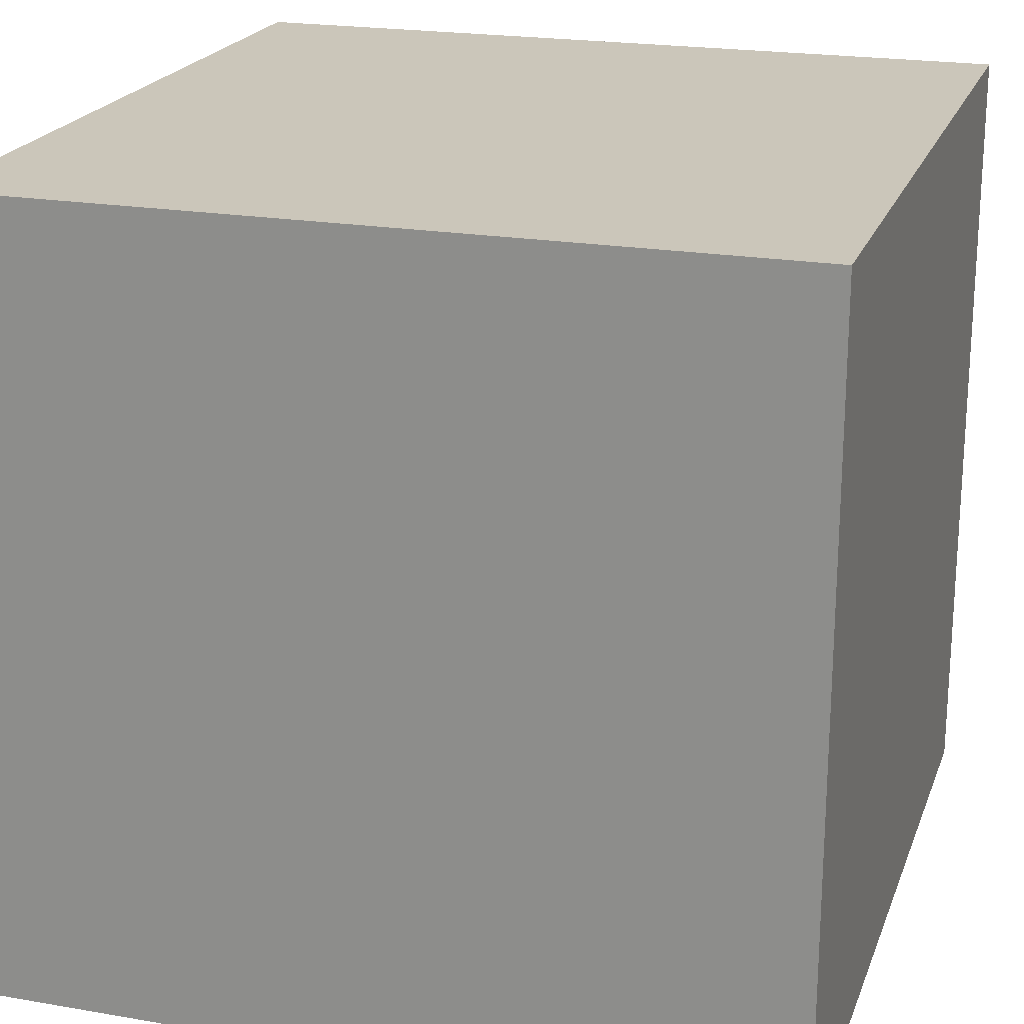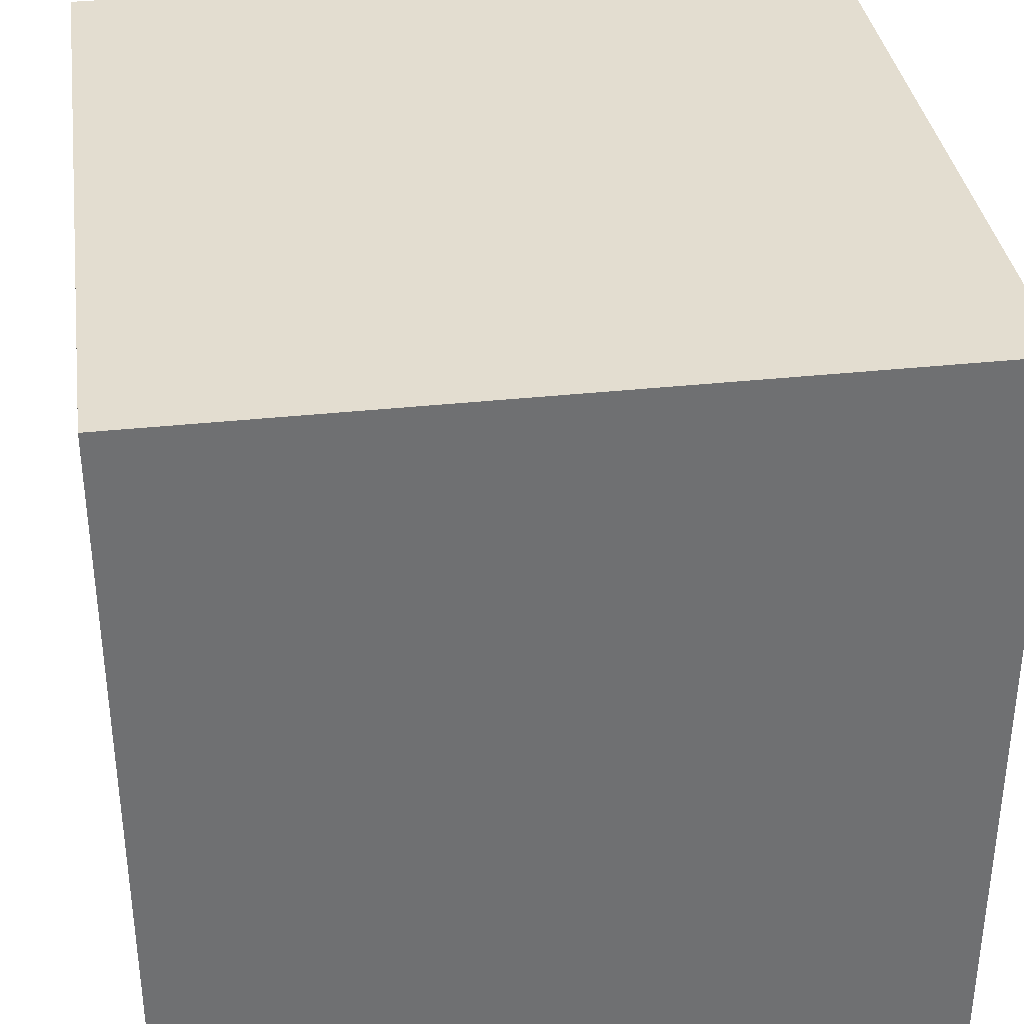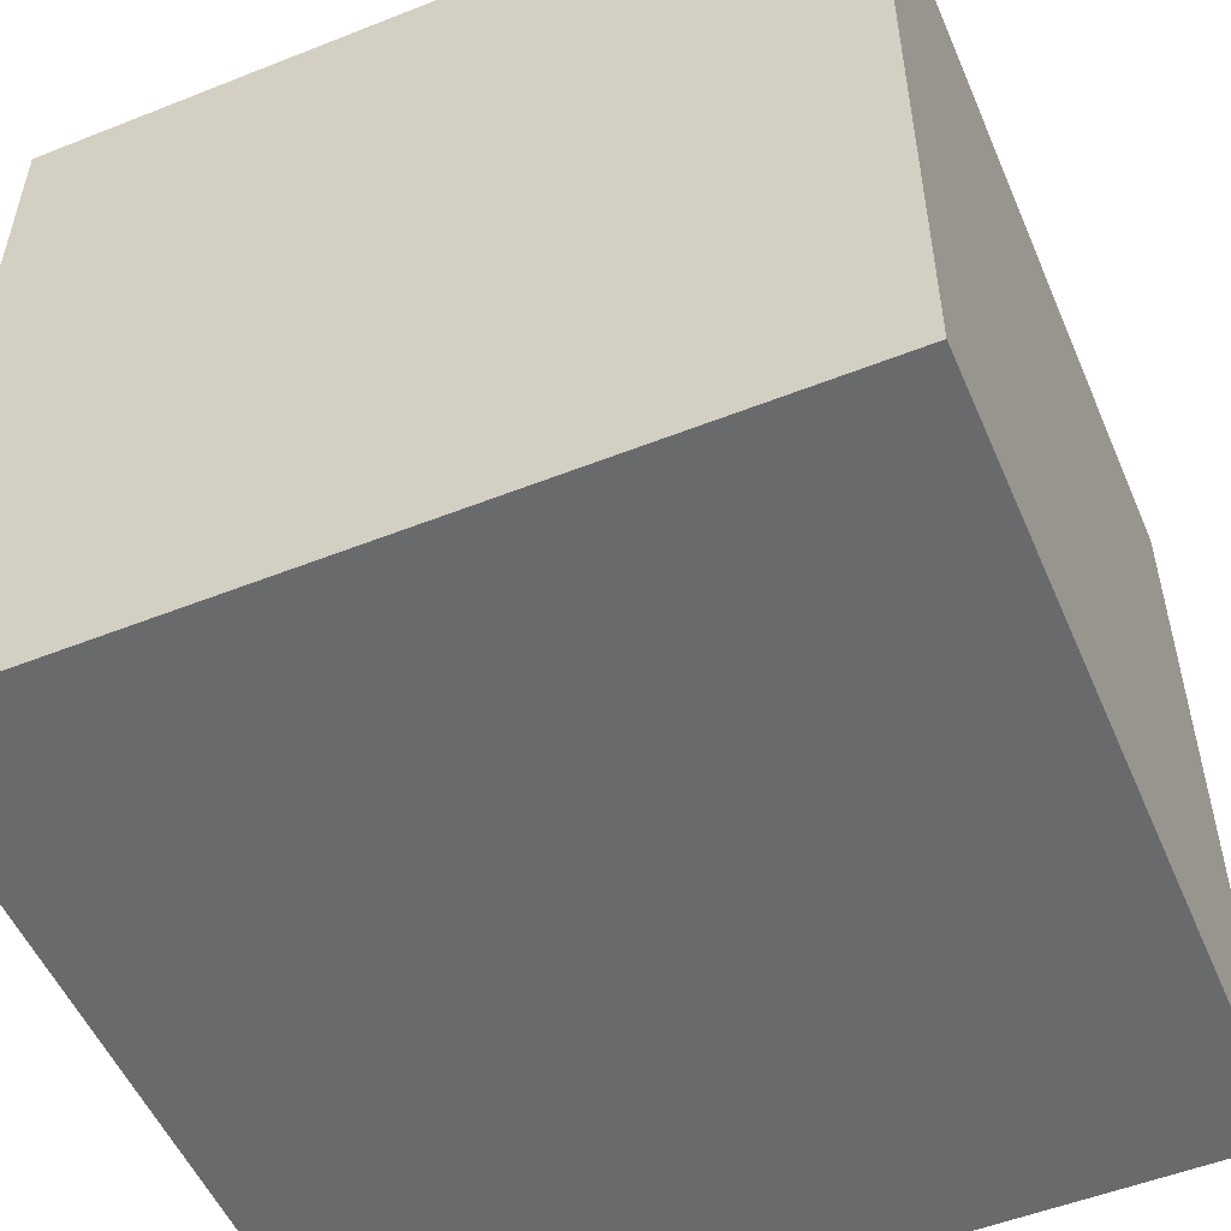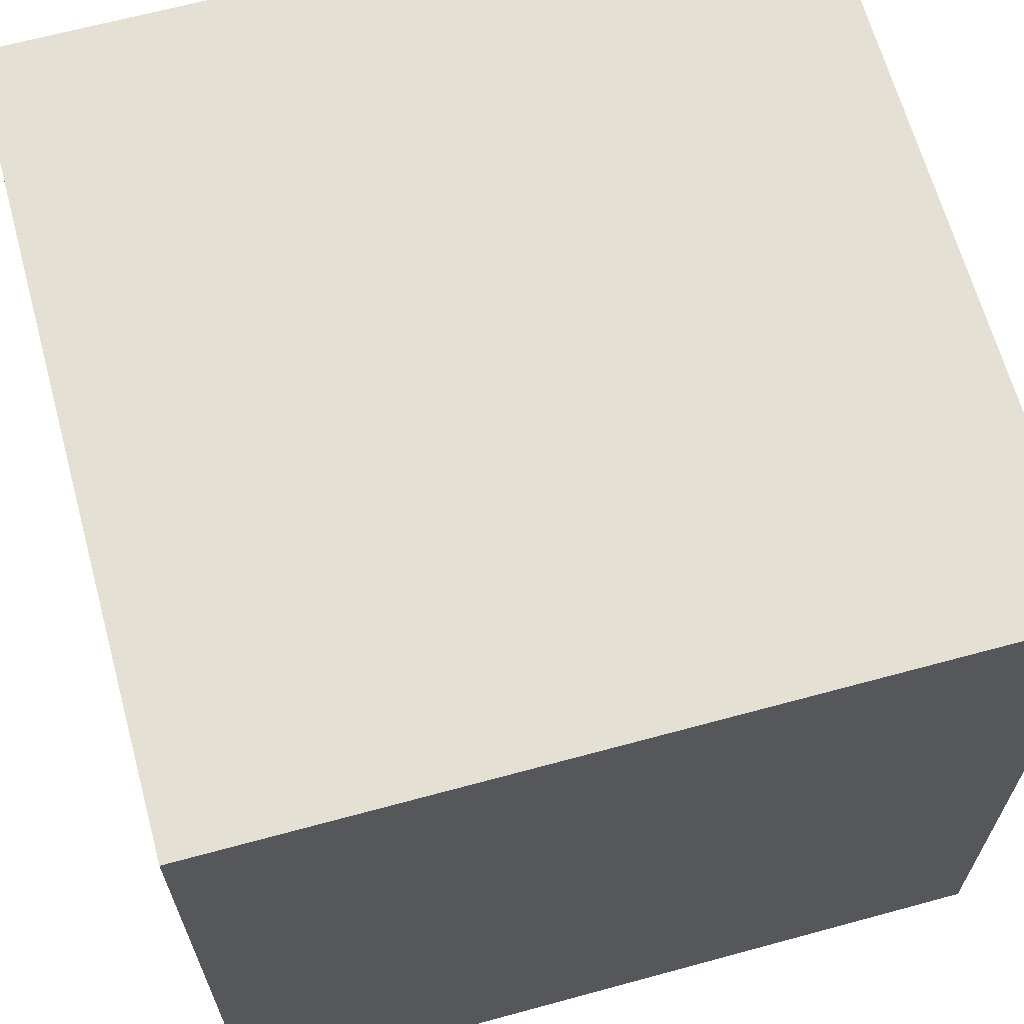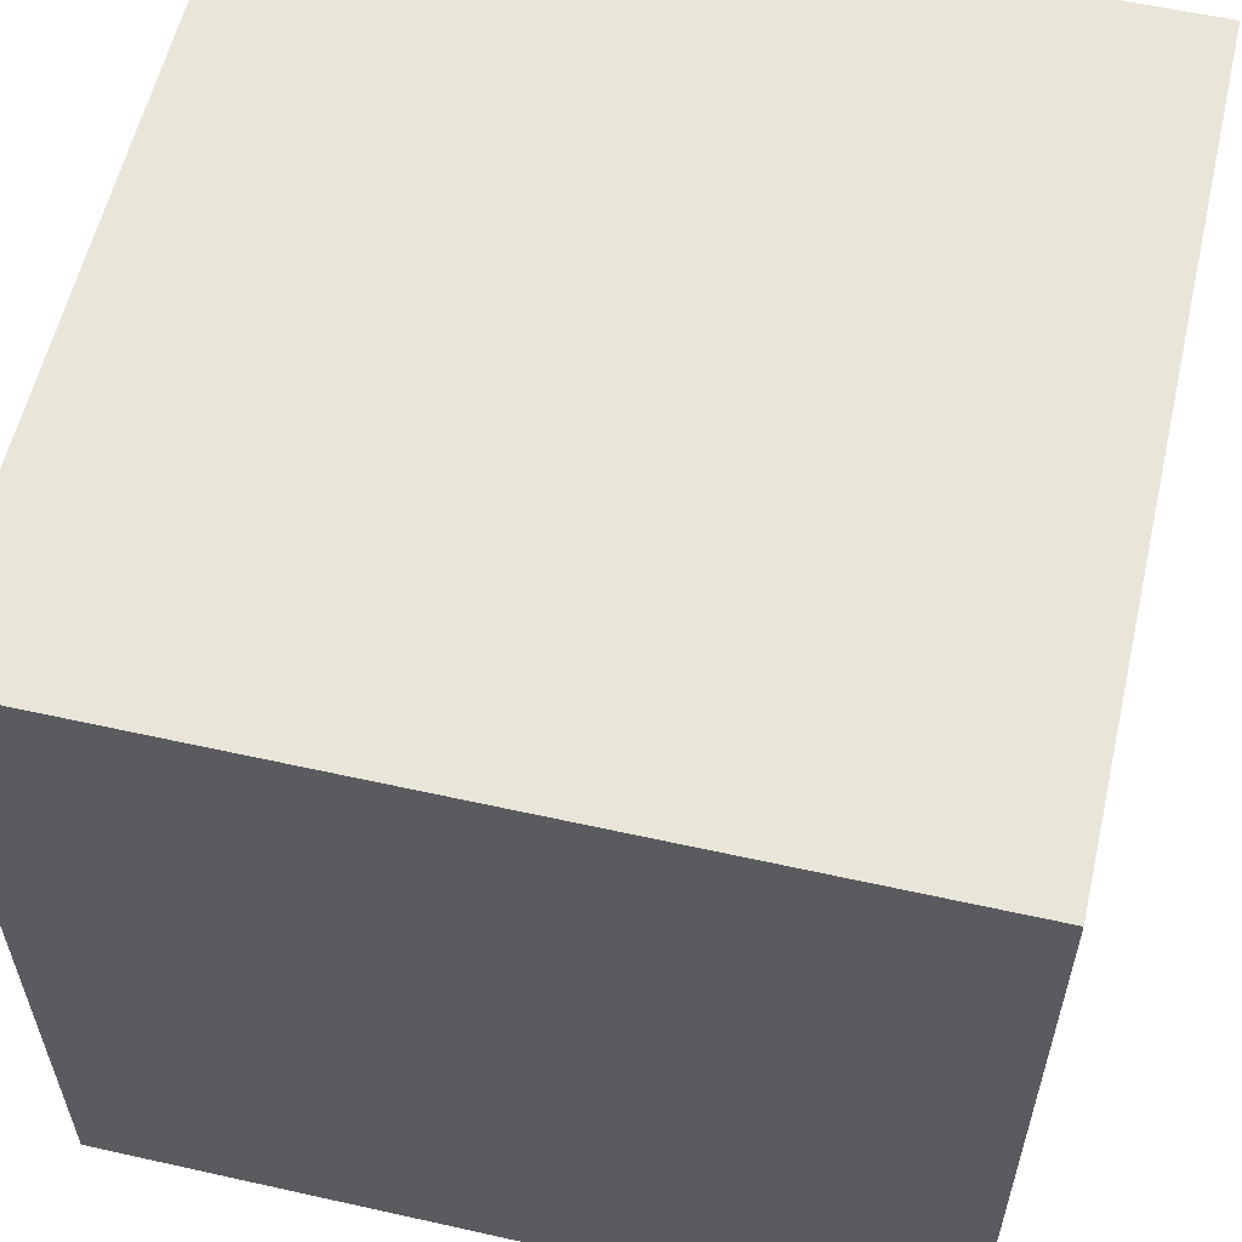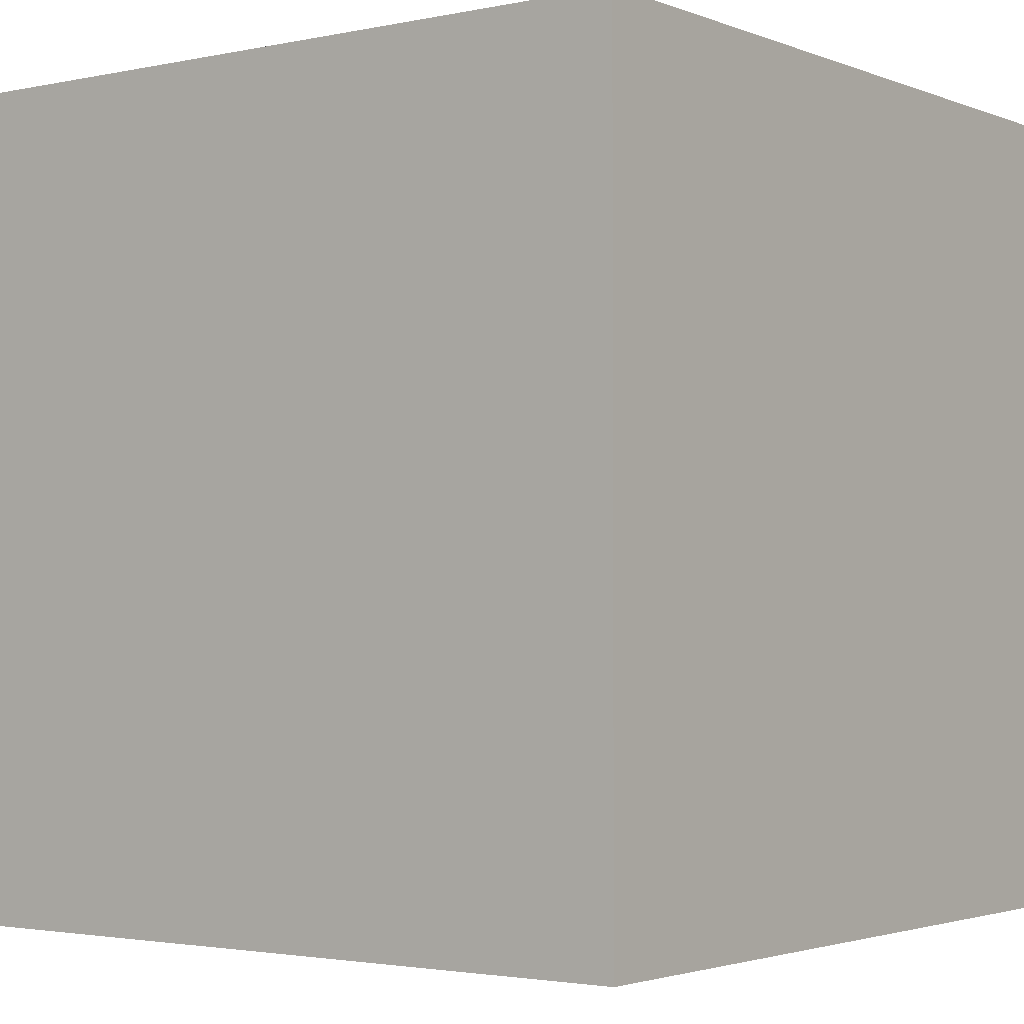
<metadata>
{"format":"obj","ext":"obj","renderer":"f3d","projection":"perspective","resolution":1024,"background":"white","views":[{"elev":21.2,"azim":17.1,"up":"+Y"},{"elev":35.6,"azim":-98.1,"up":"+Y"},{"elev":-52.9,"azim":-157.0,"up":"+Z"},{"elev":65.5,"azim":-105.3,"up":"+Z"},{"elev":58.3,"azim":13.0,"up":"+Y"},{"elev":-2.4,"azim":126.8,"up":"+Z"}]}
</metadata>
<code>
o Cube
v 1 1 -1
v 1 -1 -1
v 1 1 1
v 1 -1 1
v -1 1 -1
v -1 -1 -1
v -1 1 1
v -1 -1 1
f 5 3 1
f 5 7 3
f 1 4 2
f 1 3 4
f 7 6 8
f 7 5 6
f 3 8 4
f 3 7 8
f 5 2 6
f 5 1 2
f 2 8 6
f 2 4 8

</code>
